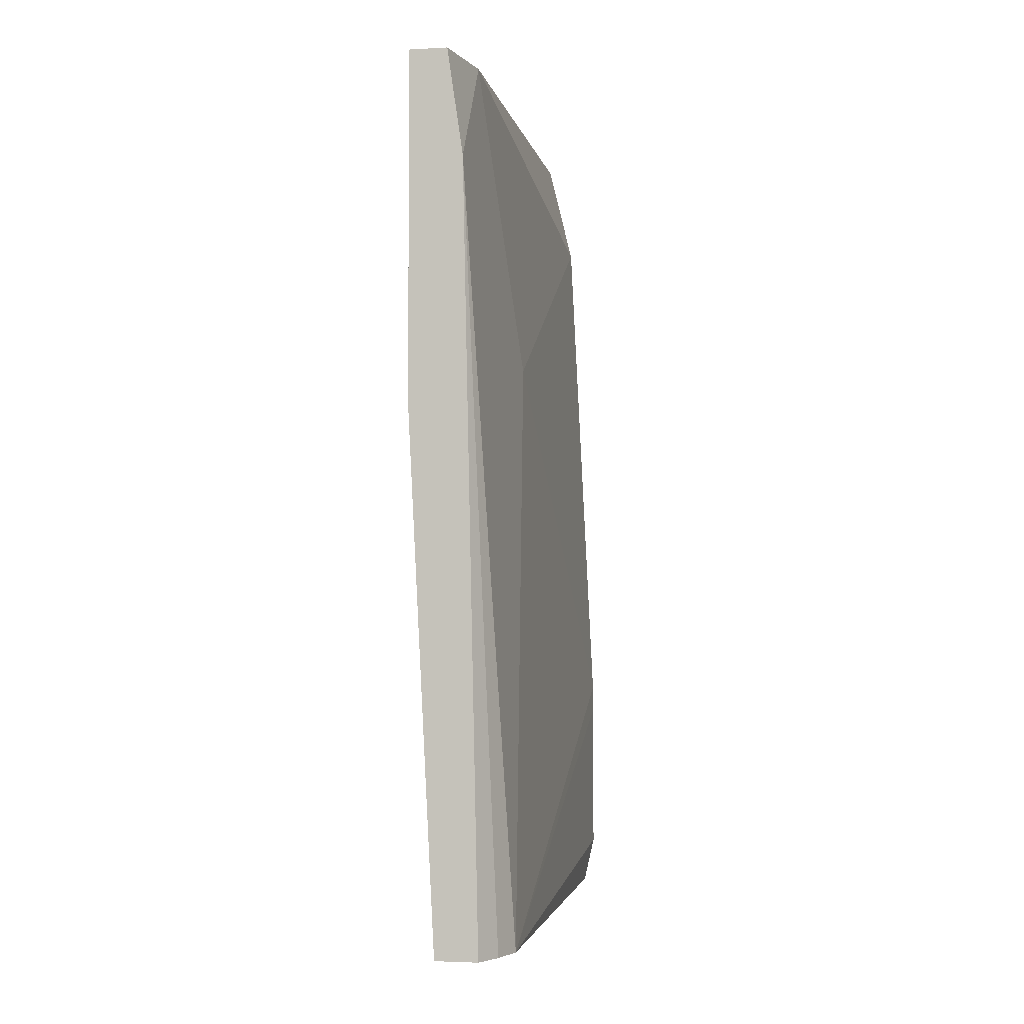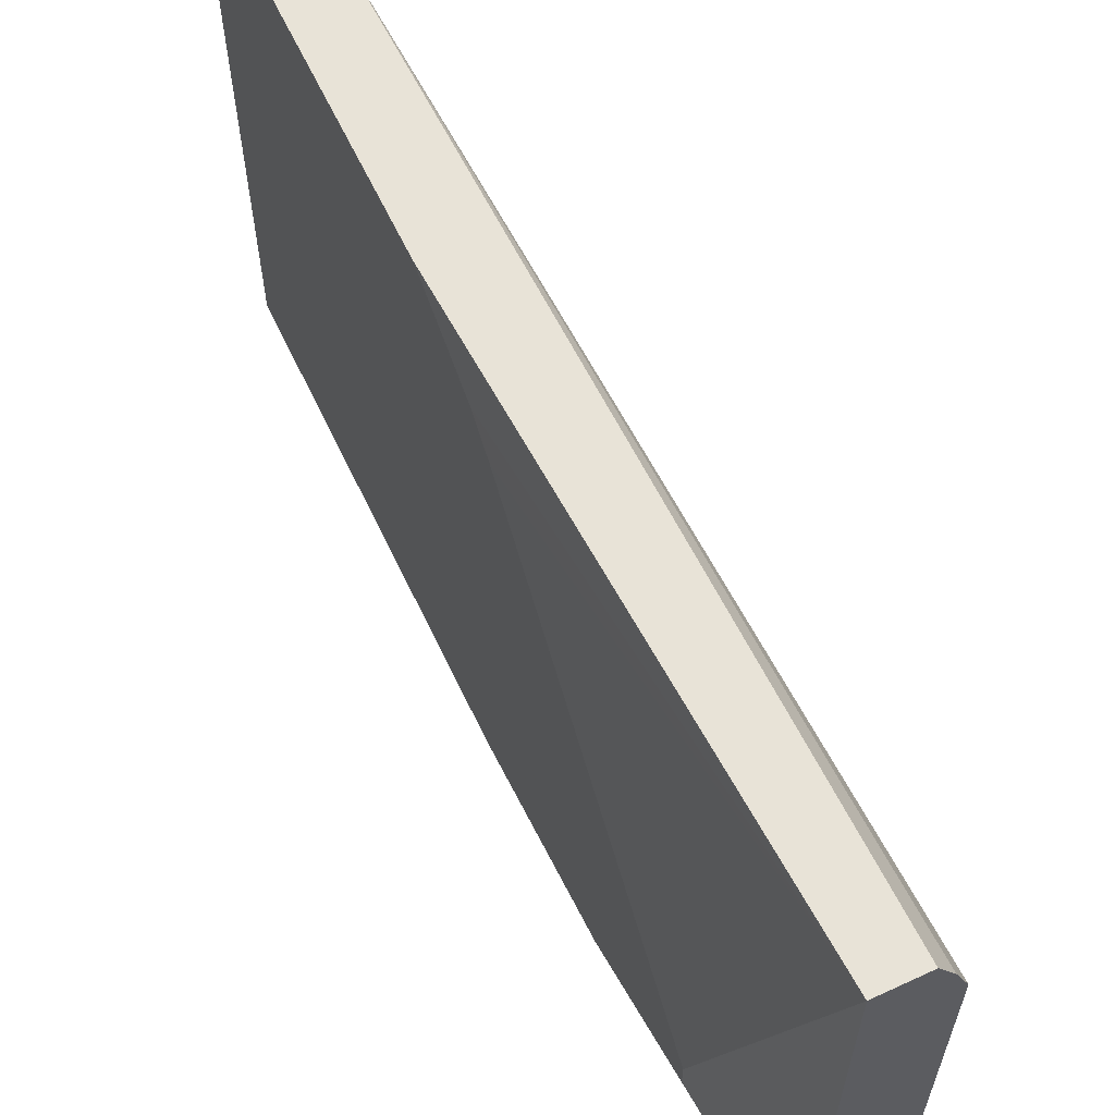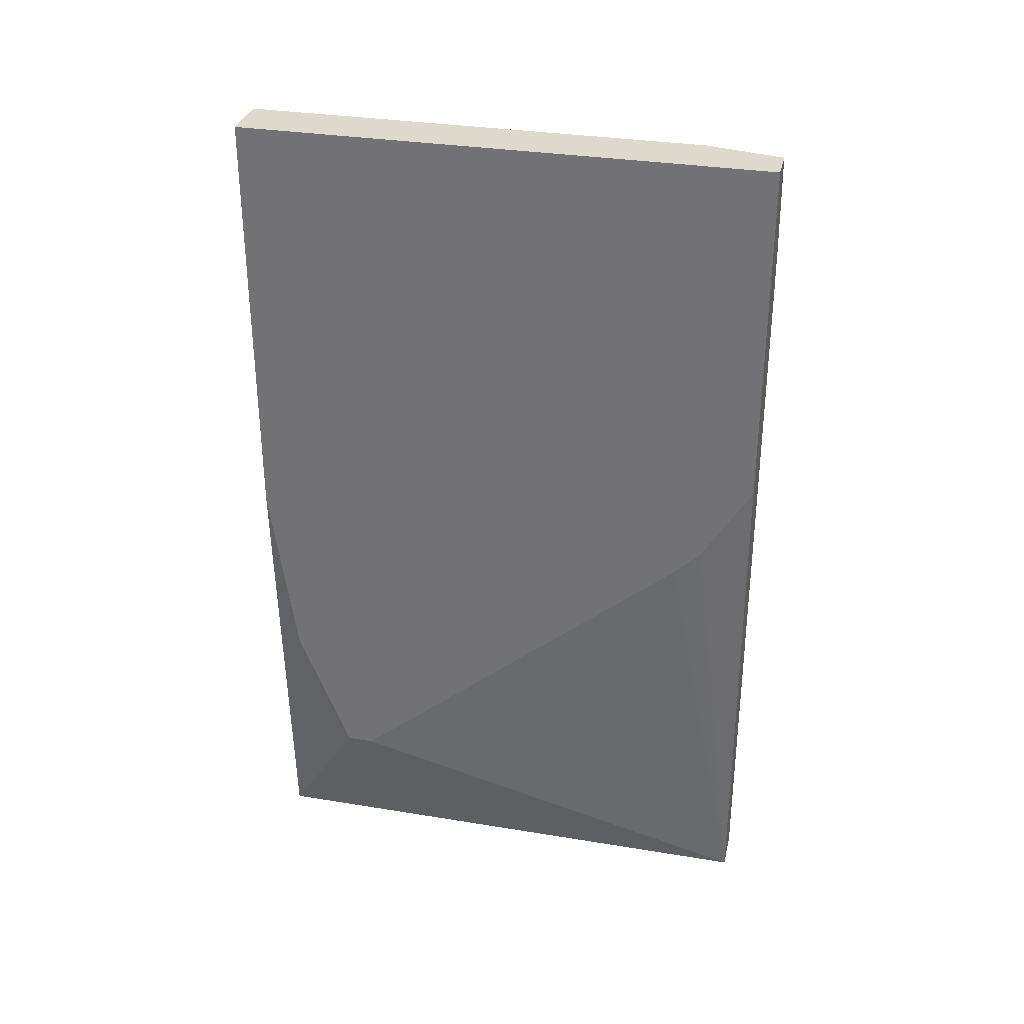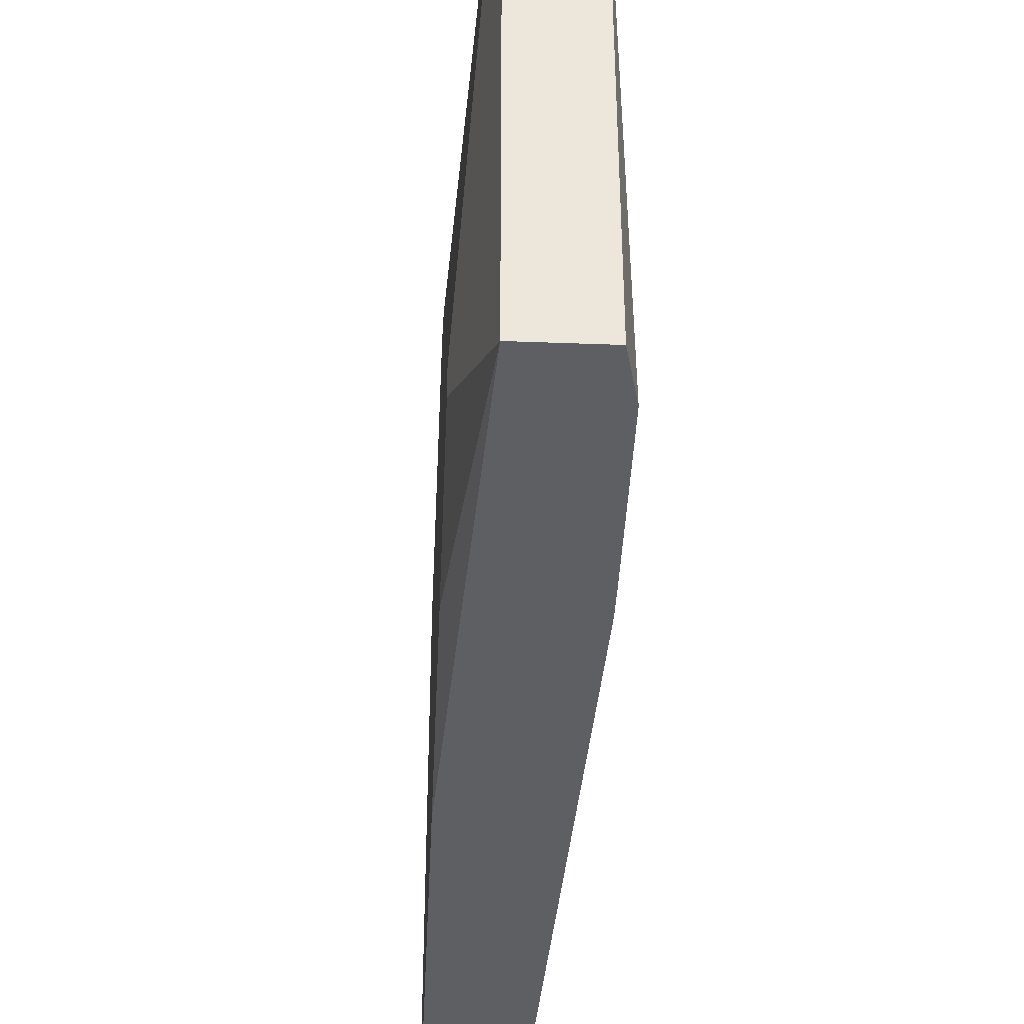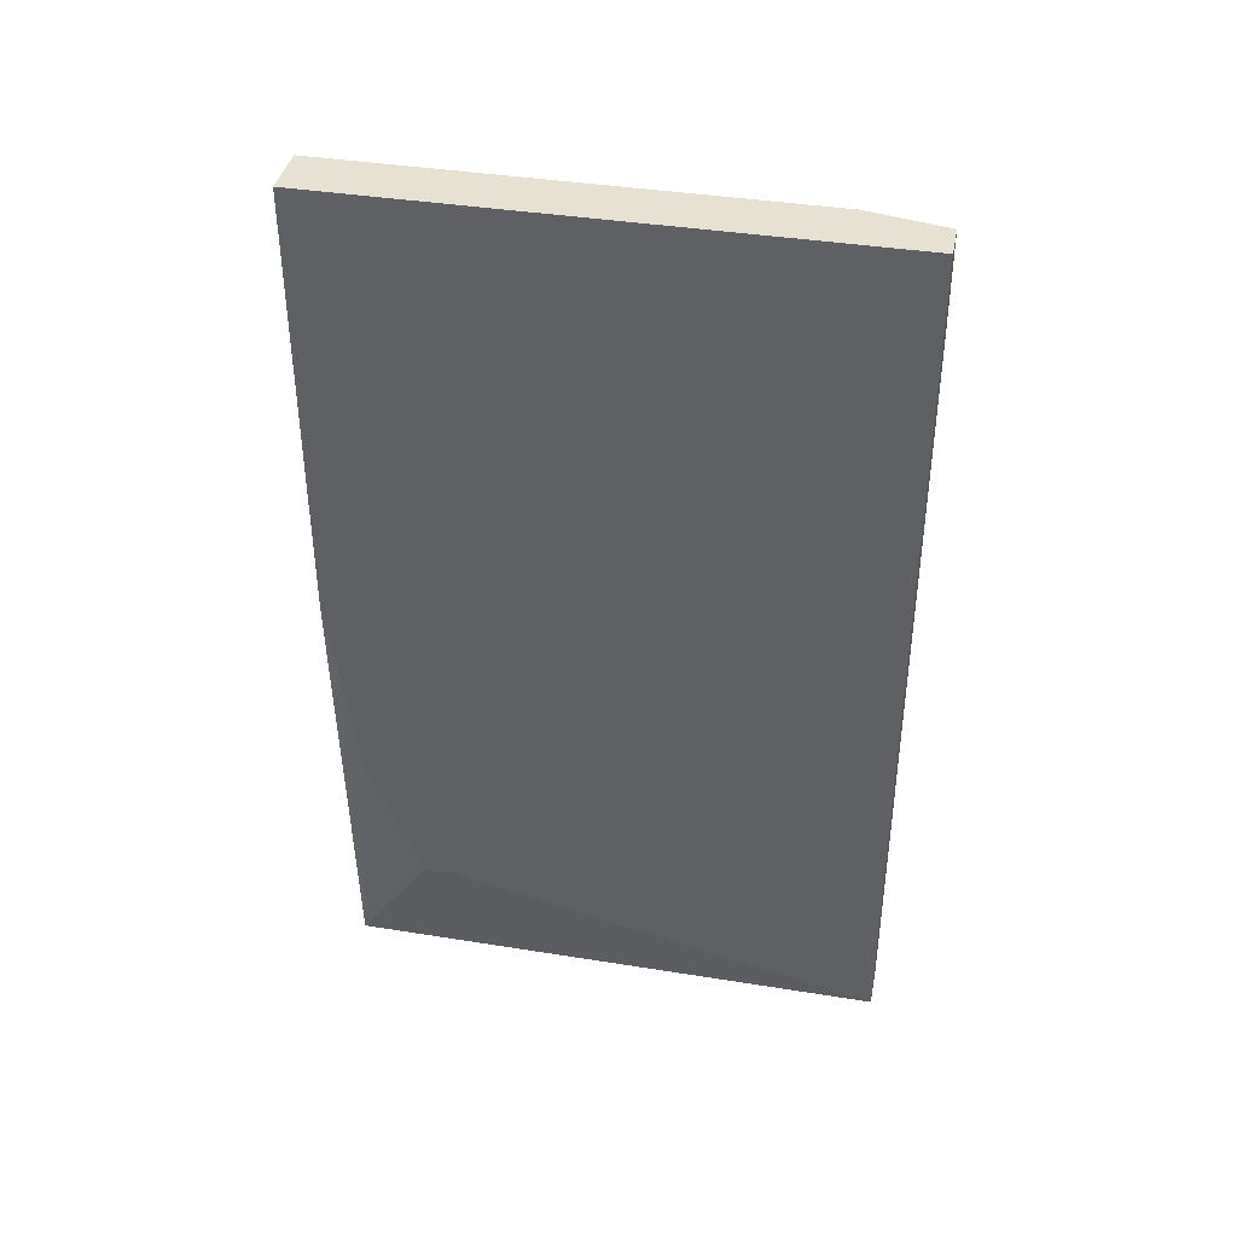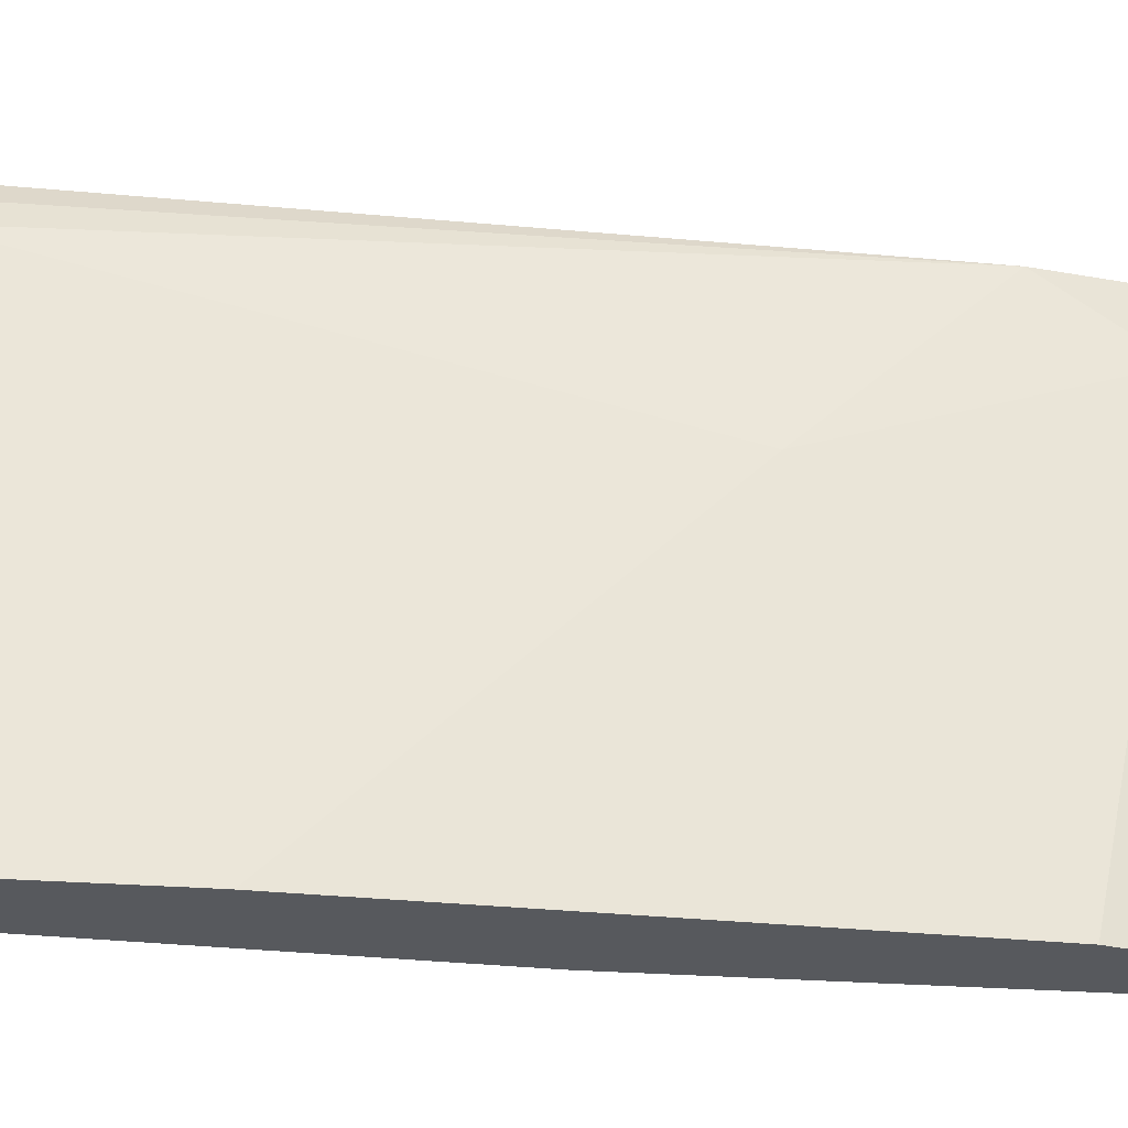
<metadata>
{"format":"obj","ext":"obj","renderer":"f3d","projection":"perspective","resolution":1024,"background":"white","views":[{"elev":-2.8,"azim":10.4,"up":"+Y"},{"elev":61.7,"azim":-25.2,"up":"+Z"},{"elev":32.1,"azim":-77.0,"up":"+Y"},{"elev":-41.6,"azim":-2.6,"up":"+Z"},{"elev":39.5,"azim":-78.7,"up":"+Y"},{"elev":-29.3,"azim":83.5,"up":"+Z"}]}
</metadata>
<code>
v -0.5431 -0.5117 -0.004137
v -0.569 -0.1034 -0.07762
v -0.569 -0.3879 -0.4138
v -0.5431 -0.5117 -0.5168
v -0.5018 -0.5117 -0.004137
v -0.569 -3.217e-05 -0.004137
v -0.569 -0.07765 -0.05177
v -0.569 -0.3879 -0.4396
v -0.4767 -0.5117 -0.5168
v -0.569 -0.2586 -0.4914
v -0.569 -0.07765 -0.5168
v -0.4879 -0.5117 -0.02868
v -0.5172 0.2327 -0.004137
v -0.569 0.3355 -0.004137
v -0.4767 -0.5117 -0.05734
v -0.4663 -0.4655 -0.5168
v -0.569 0.3355 -0.5168
v -0.4914 0.05171 -0.1811
v -0.5172 0.3355 -0.07762
v -0.5322 0.3355 -0.004137
v -0.4663 -0.3115 -0.5168
v -0.4665 -0.2854 -0.5168
v -0.5172 0.3355 -0.5168
v -0.4922 0.2327 -0.5168
f 12 15 13
f 9 16 15
f 5 12 13
f 4 16 9
f 4 22 21
f 4 24 22
f 13 18 19
f 4 23 24
f 4 21 16
f 13 19 20
f 15 22 18
f 14 20 19
f 14 19 23
f 14 23 17
f 15 16 21
f 15 21 22
f 18 24 19
f 18 22 24
f 19 24 23
f 4 17 23
f 13 15 18
f 4 11 17
f 1 2 3
f 4 8 10
f 4 10 11
f 1 3 8
f 1 8 4
f 1 4 9
f 1 9 15
f 1 12 5
f 1 5 13
f 1 13 20
f 1 20 14
f 1 15 12
f 1 6 7
f 1 7 2
f 2 7 6
f 2 6 14
f 2 14 17
f 2 17 11
f 2 11 10
f 2 10 8
f 1 14 6
f 2 8 3

</code>
